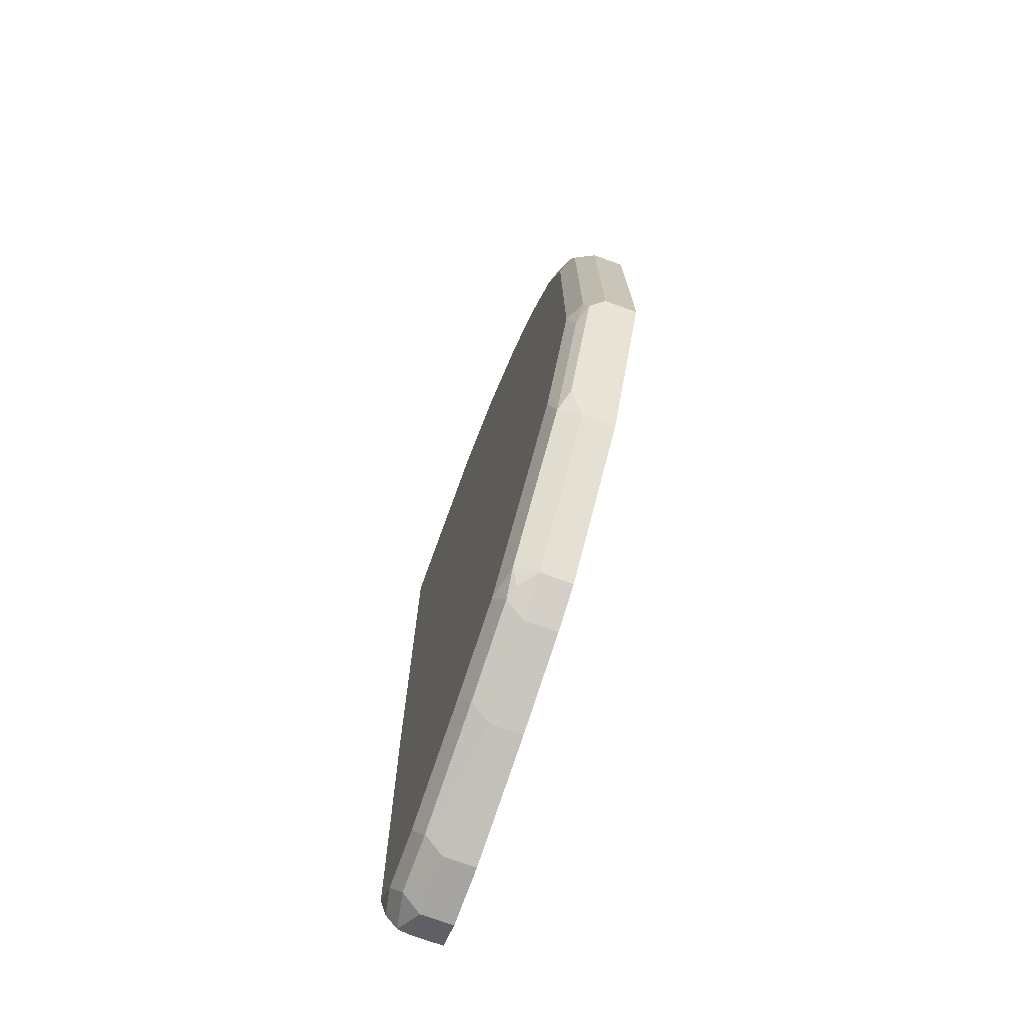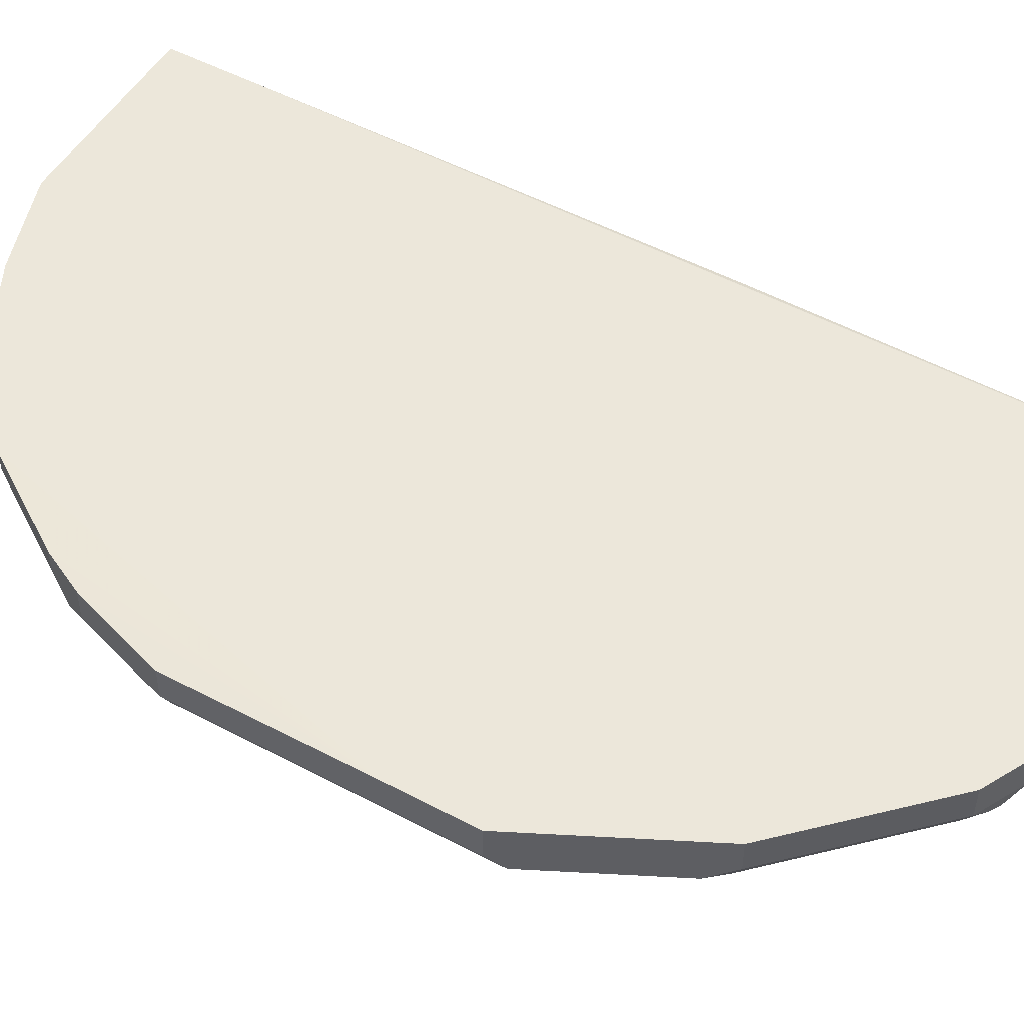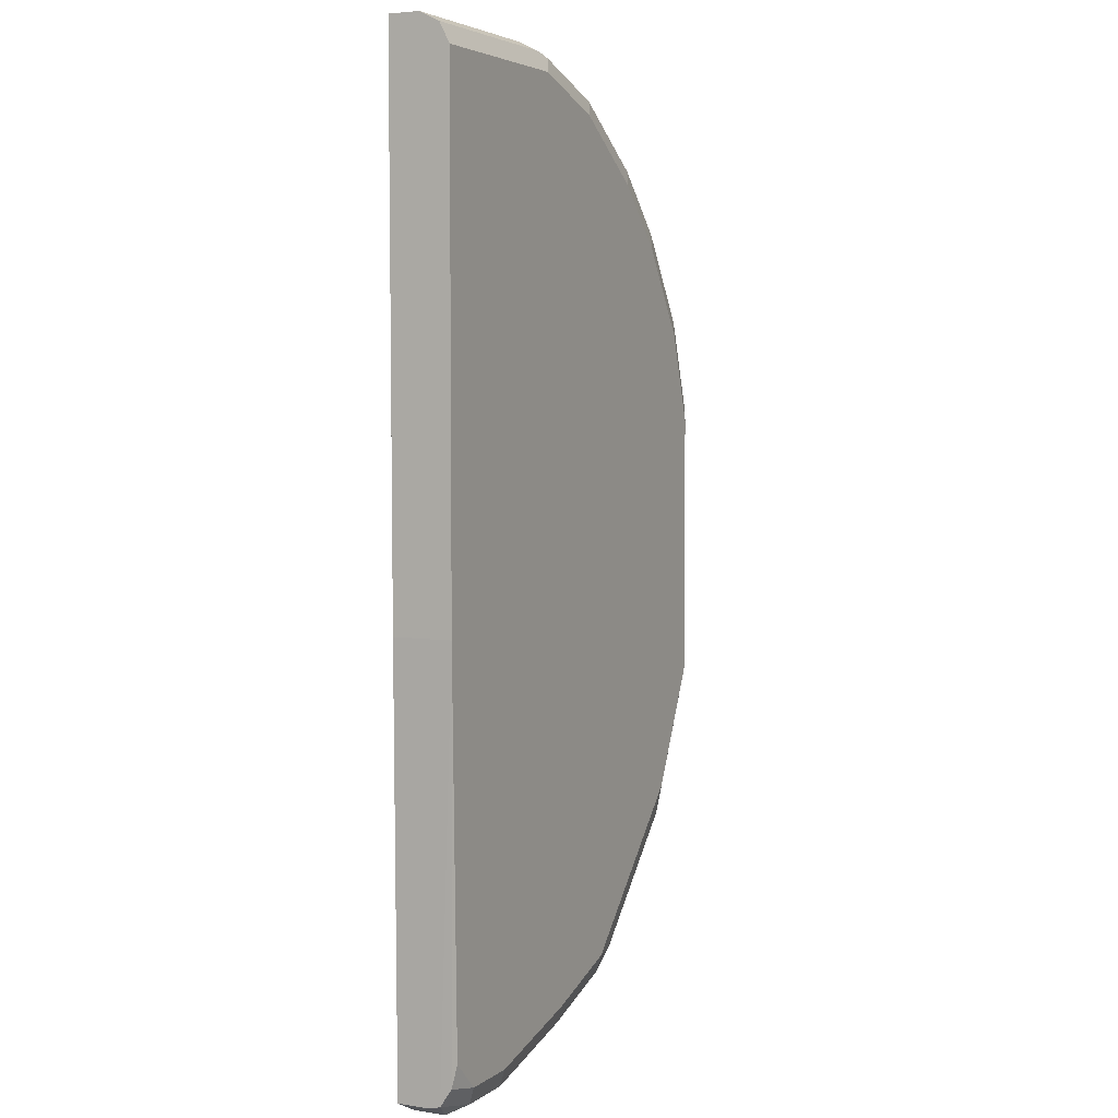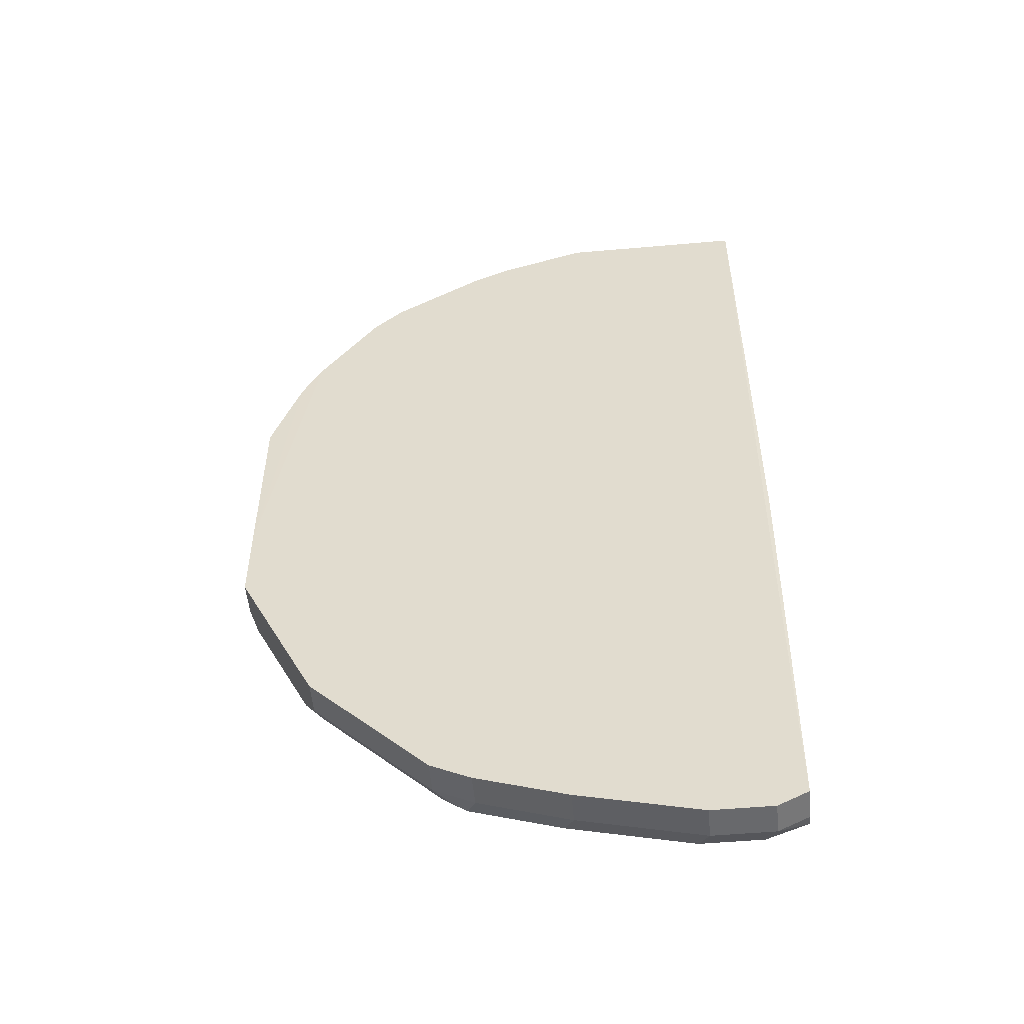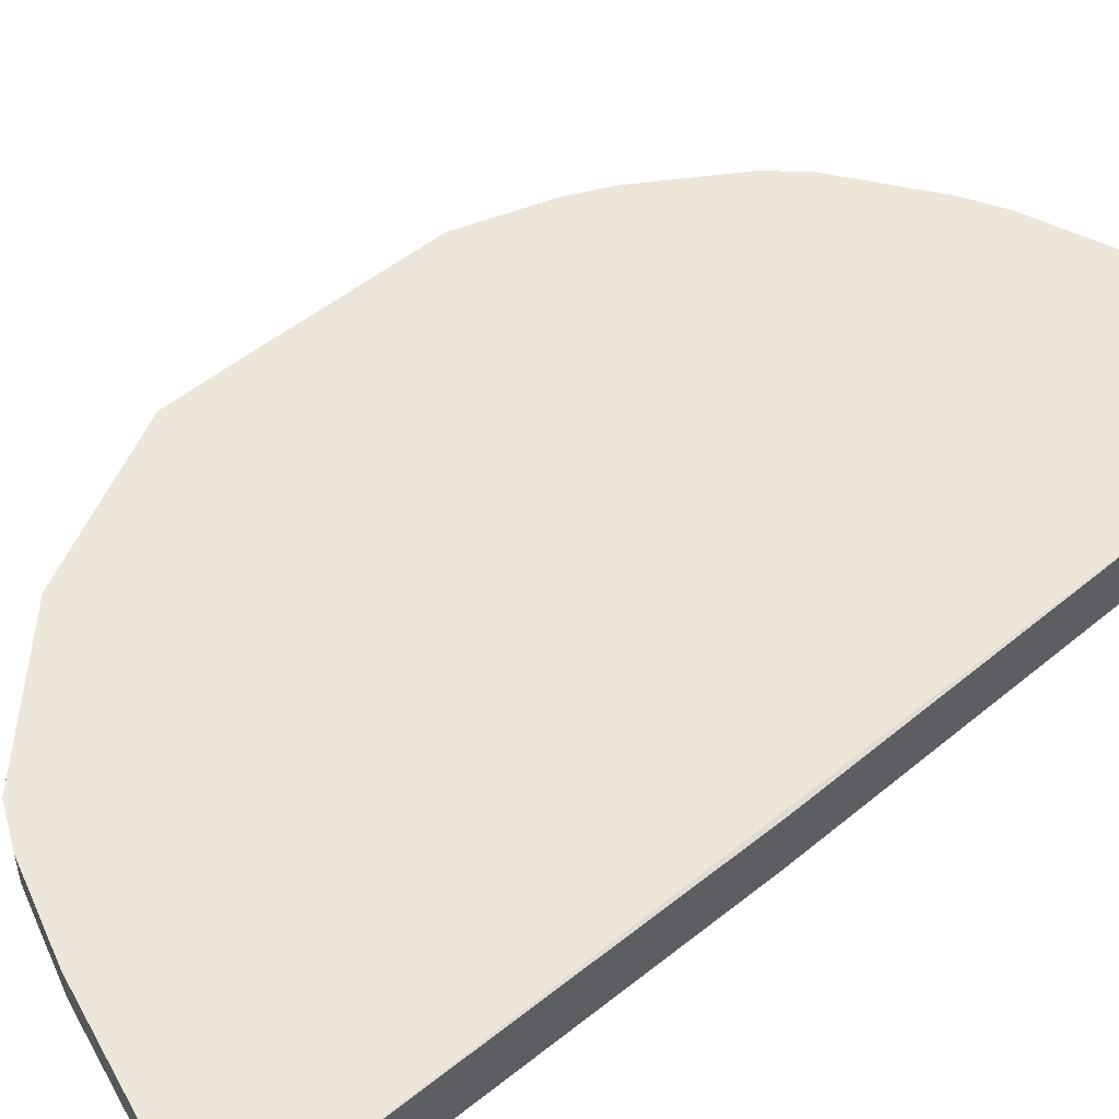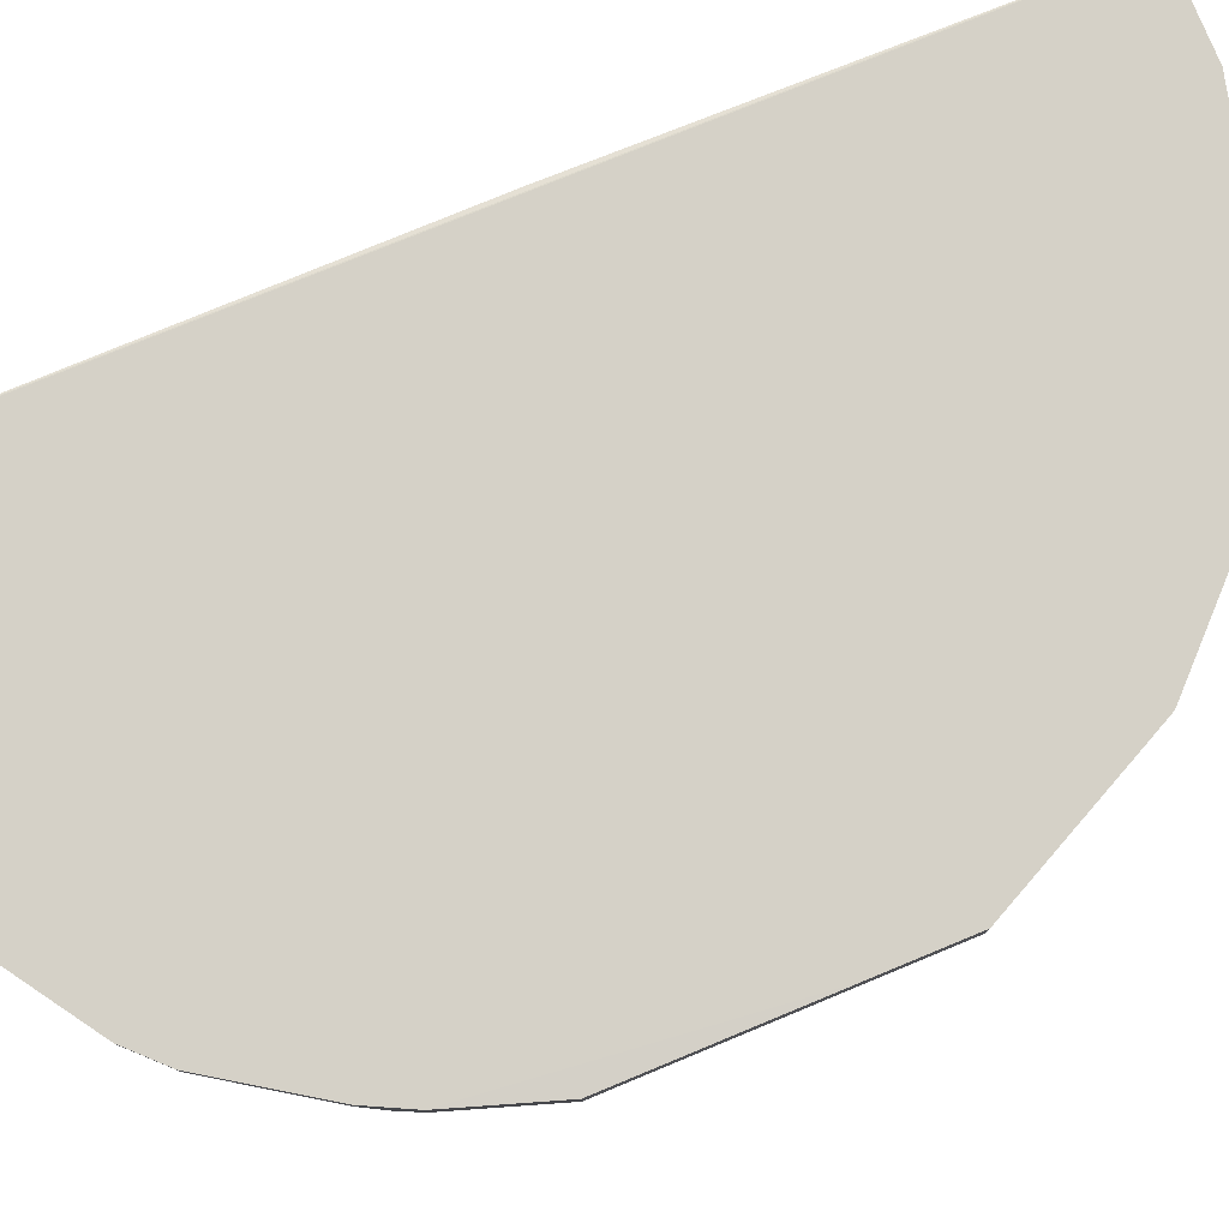
<metadata>
{"format":"obj","ext":"obj","renderer":"f3d","projection":"perspective","resolution":1024,"background":"white","views":[{"elev":-73.2,"azim":70.1,"up":"+Z"},{"elev":51.1,"azim":120.0,"up":"+Y"},{"elev":4.3,"azim":-63.5,"up":"+Z"},{"elev":-52.8,"azim":-174.6,"up":"+Z"},{"elev":50.0,"azim":-132.4,"up":"+Y"},{"elev":79.0,"azim":67.5,"up":"+Y"}]}
</metadata>
<code>
v 0.4606 -0.6386 0.4606
v 0.4711 -0.5956 0.4397
v 0.4501 -0.5956 0.4816
v 0.5025 -0.5944 0.1492
v 0.5025 -0.5956 0.3455
v 0.5025 -0.6281 0.3455
v 0.4711 -0.6281 0.4397
v 0.492 -0.6386 0.3665
v 0.4868 -0.6517 0.3612
v 0.492 -0.6491 0.3455
v 0.492 -0.6491 0.06278
v 0.4711 -0.6596 0.06278
v 0.4711 -0.6596 0.3455
v 0.4397 -0.6596 0.4397
v 0.4554 -0.6517 0.4554
v 0.3925 -0.6517 0.5496
v 0.3769 -0.6596 0.5339
v 0.2198 -0.6596 0.6595
v 0.3141 -0.6596 0.5967
v 0.2355 -0.6517 0.6752
v 0.1257 -0.6596 0.6909
v 0.1413 -0.6517 0.7067
v 0.1466 -0.6386 0.7119
v 0.2408 -0.6386 0.6805
v 0.335 -0.6386 0.6176
v 0.3297 -0.6517 0.6124
v 0.3978 -0.6386 0.5548
v 0.3559 -0.6177 0.6072
v 0.3873 -0.6177 0.5758
v 0.4501 -0.6177 0.4816
v 0.3873 -0.5956 0.5758
v 0.3559 -0.5956 0.6072
v 0.2617 -0.5956 0.67
v 0.2617 -0.6177 0.67
v 0.2198 -0.5956 0.6909
v 0.1257 -0.5956 0.7223
v 0.1257 -0.6281 0.7223
v -0.0709 -0.5956 0.7223
v 0.4129 -0.5944 0.1492
v -0.06297 -0.5944 -0.1931
v -0.06297 -0.5944 -0.2983
v -0.0709 -0.5956 0.6249
v -0.0709 -0.5967 0.1493
v -0.06297 -0.6283 -0.2983
v -0.03136 -0.6281 -0.3141
v -0.03136 -0.5944 -0.3141
v 0.4187 -0.5944 -0.1046
v 0.43 -0.5944 -0.08224
v 0.4187 -0.6281 -0.1046
v 0.3559 -0.6281 -0.1675
v 0.4122 -0.6517 -0.09422
v 0.2866 -0.6517 -0.2198
v 0.4083 -0.6596 -0.06283
v 0.4436 -0.6517 -0.03145
v 0.4318 -0.6438 -0.07853
v 0.5025 -0.6281 0.06278
v 0.4947 -0.6438 0.04709
v 0.475 -0.6517 0.0314
v -0.0709 -0.6596 0.6909
v -0.0709 -0.6491 0.7119
v -0.0709 -0.6281 0.7223
v 0.1257 -0.6491 0.7119
v -0.0709 -0.6596 0.1493
v -0.06297 -0.6596 0.1492
v -0.03136 -0.6596 -0.2826
v 0.2512 -0.6596 -0.2198
v 0.2617 -0.6491 -0.2408
v 0.2748 -0.6438 -0.2355
v 0.2931 -0.6281 -0.2303
v 0.2512 -0.6281 -0.2512
v 0.2722 -0.5944 -0.2408
v 0.2512 -0.5944 -0.2512
v 0.1571 -0.5944 -0.2826
v 0.1571 -0.6281 -0.2826
v 0.1675 -0.6491 -0.2722
v 0.1571 -0.6596 -0.2512
v 0.04193 -0.6491 -0.3036
v 0.03141 -0.6596 -0.2826
v -0.0209 -0.6491 -0.3036
v 0.03141 -0.6281 -0.3141
v 0.03141 -0.5944 -0.3141
v -0.06297 -0.6407 -0.2952
v -0.06297 -0.6532 -0.2763
v -0.06297 -0.6596 -0.2512
v 0.2931 -0.5944 -0.2303
v 0.2198 -0.6281 0.6909
v 0.5025 -0.5944 0.06278
f 2 3 1
f 67 68 52
f 67 69 68
f 70 69 67
f 70 71 69
f 72 71 70
f 72 73 71
f 72 70 73
f 70 74 73
f 70 67 74
f 67 75 74
f 76 75 66
f 76 77 75
f 76 78 77
f 76 66 78
f 78 66 65
f 78 65 77
f 77 65 79
f 67 52 66
f 52 53 66
f 66 53 65
f 65 53 63
f 13 14 12
f 14 59 53
f 18 59 14
f 21 59 18
f 21 22 59
f 60 59 22
f 60 61 59
f 60 62 61
f 80 77 79
f 60 22 62
f 62 23 37
f 62 37 61
f 61 37 38
f 61 38 59
f 43 59 38
f 63 59 43
f 63 64 59
f 63 53 64
f 62 22 23
f 12 14 53
f 80 74 77
f 80 45 81
f 75 77 74
f 64 53 59
f 23 86 37
f 23 24 86
f 86 24 35
f 86 35 37
f 35 24 34
f 28 34 24
f 28 32 34
f 28 29 32
f 28 24 25
f 10 56 6
f 56 4 6
f 87 4 56
f 87 48 4
f 87 56 48
f 5 6 4
f 85 47 50
f 69 52 68
f 69 50 52
f 69 85 50
f 80 79 45
f 82 45 79
f 82 44 45
f 82 63 44
f 82 83 63
f 82 79 83
f 83 79 65
f 83 65 84
f 80 81 74
f 83 84 63
f 63 43 44
f 81 45 46
f 81 46 47
f 85 81 47
f 73 81 85
f 73 74 81
f 71 73 85
f 71 85 69
f 84 65 63
f 54 12 53
f 67 66 75
f 58 54 57
f 20 21 18
f 20 22 21
f 20 23 22
f 20 24 23
f 20 25 24
f 26 25 20
f 26 16 25
f 26 19 16
f 26 20 19
f 19 17 16
f 27 25 16
f 27 28 25
f 27 29 28
f 30 29 27
f 30 3 29
f 30 1 3
f 30 27 1
f 20 18 19
f 19 18 17
f 17 18 14
f 17 14 16
f 2 4 3
f 2 5 4
f 2 6 5
f 2 7 6
f 2 1 7
f 7 1 6
f 8 6 1
f 54 55 57
f 27 16 1
f 9 10 6
f 9 12 11
f 9 13 12
f 9 14 13
f 9 15 14
f 9 1 15
f 9 8 1
f 15 1 16
f 15 16 14
f 9 11 10
f 31 29 3
f 9 6 8
f 31 4 32
f 4 47 46
f 48 47 4
f 49 47 48
f 49 50 47
f 51 50 49
f 51 52 50
f 51 53 52
f 51 54 53
f 41 4 46
f 51 55 54
f 49 48 55
f 56 55 48
f 56 57 55
f 11 57 10
f 11 58 57
f 11 12 58
f 58 12 54
f 31 32 29
f 51 49 55
f 41 46 45
f 10 57 56
f 41 44 43
f 41 45 44
f 33 32 4
f 33 34 32
f 31 3 4
f 33 4 35
f 36 35 4
f 36 37 35
f 36 38 37
f 33 35 34
f 39 38 4
f 39 40 38
f 39 4 40
f 40 4 41
f 40 41 38
f 42 38 41
f 42 43 38
f 36 4 38
f 42 41 43

</code>
